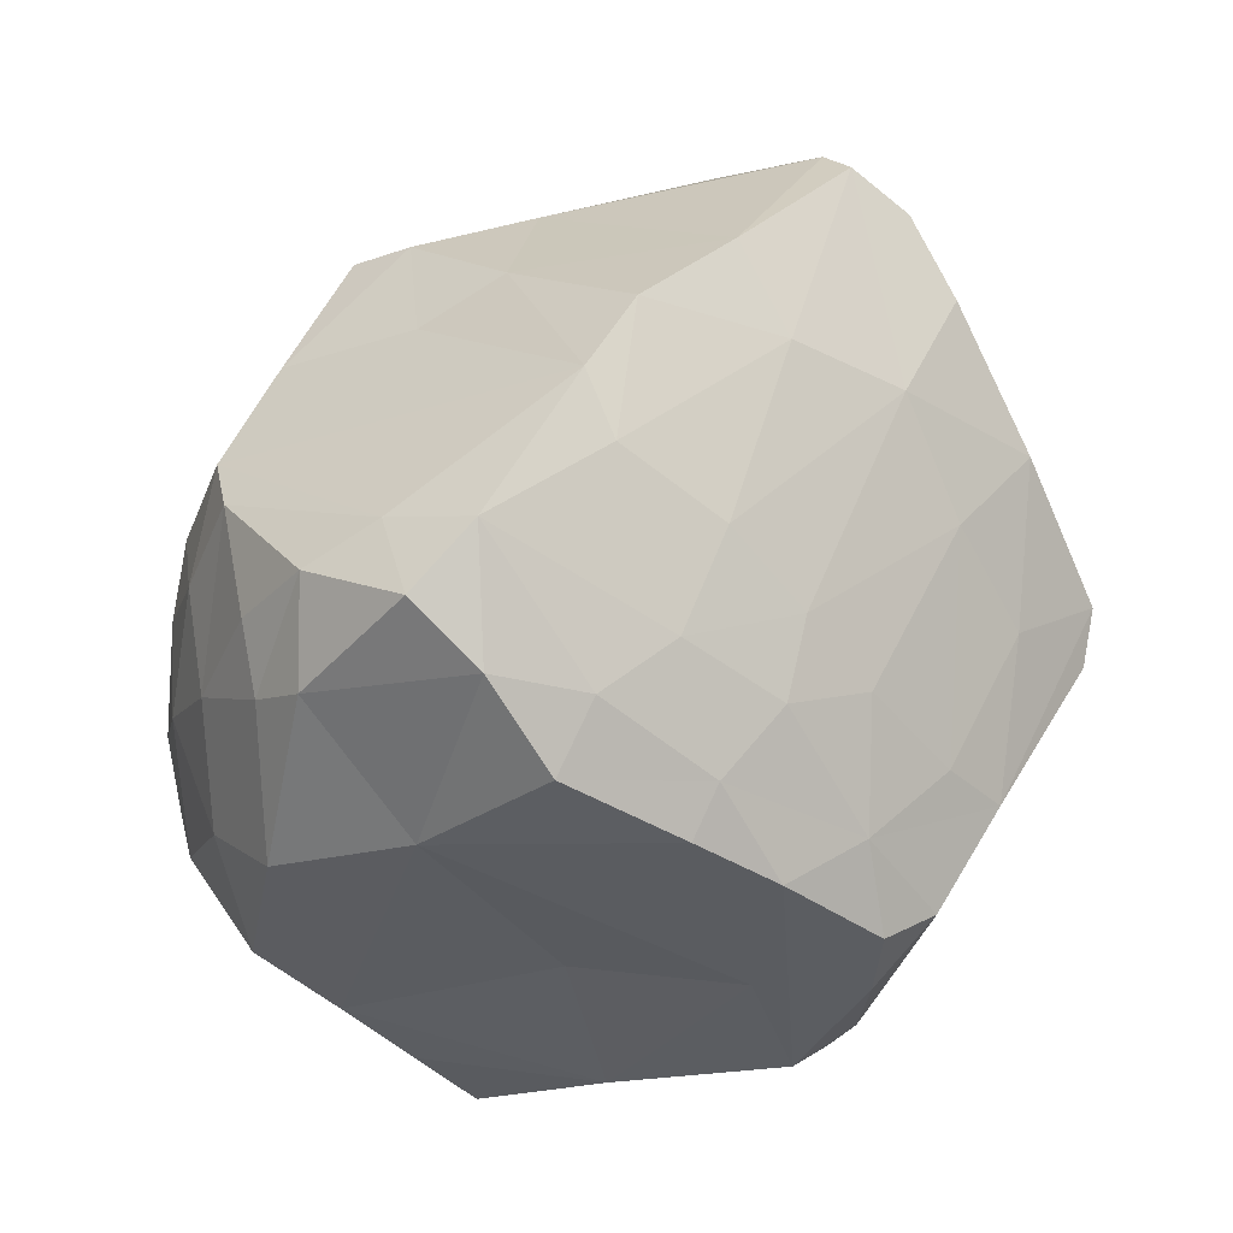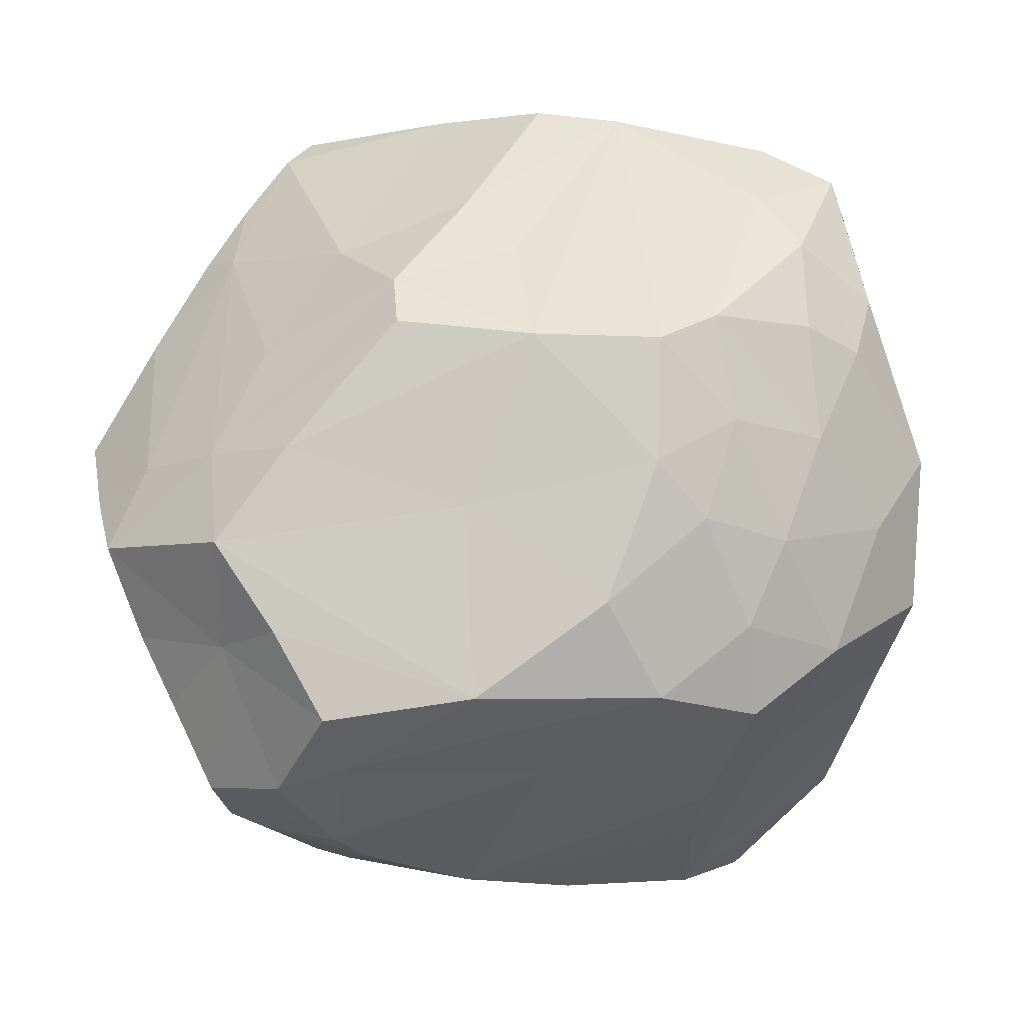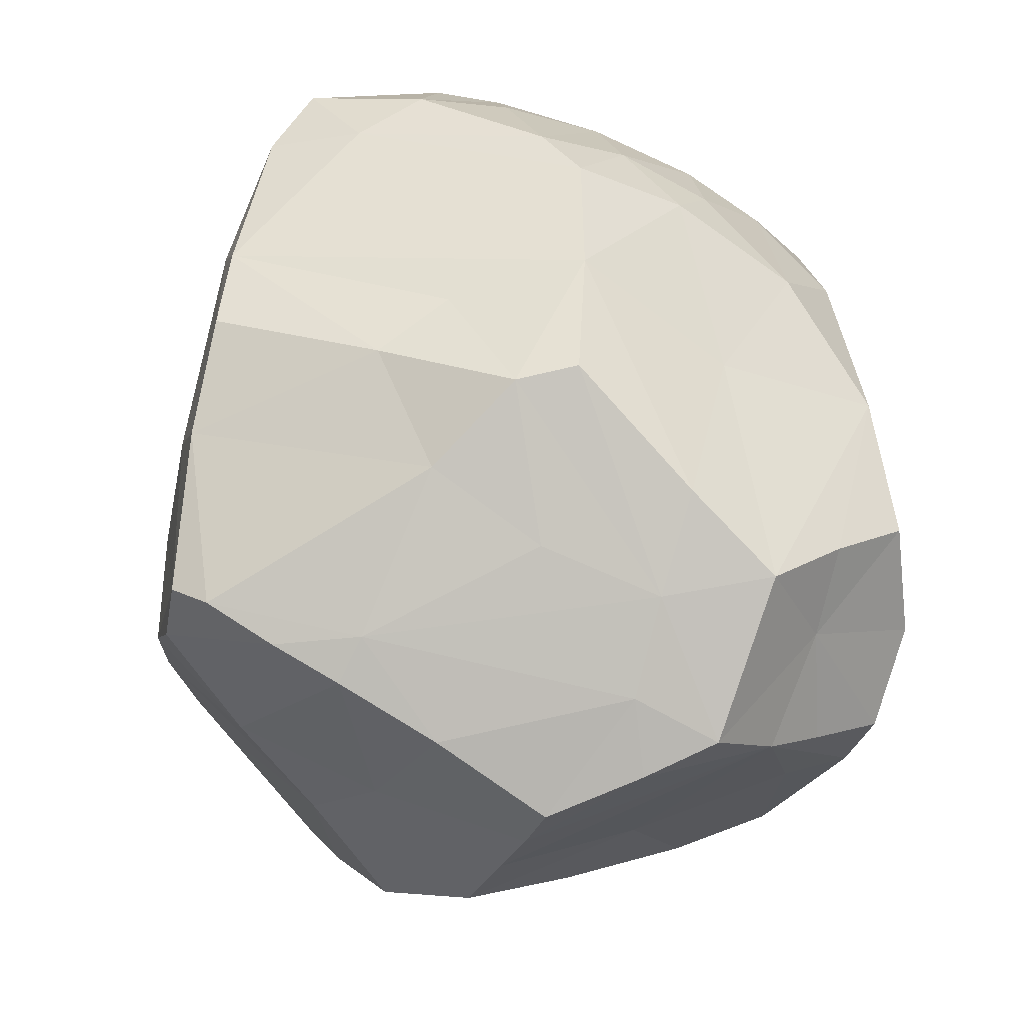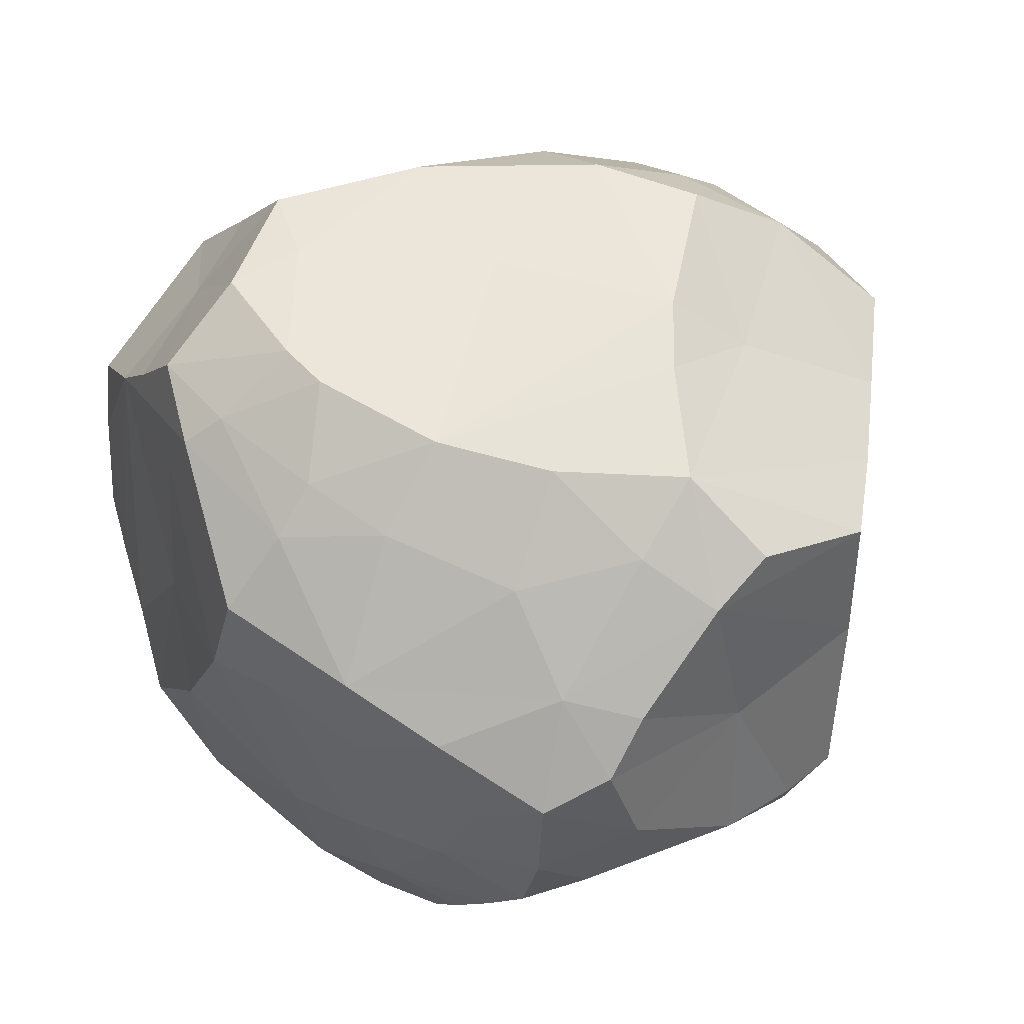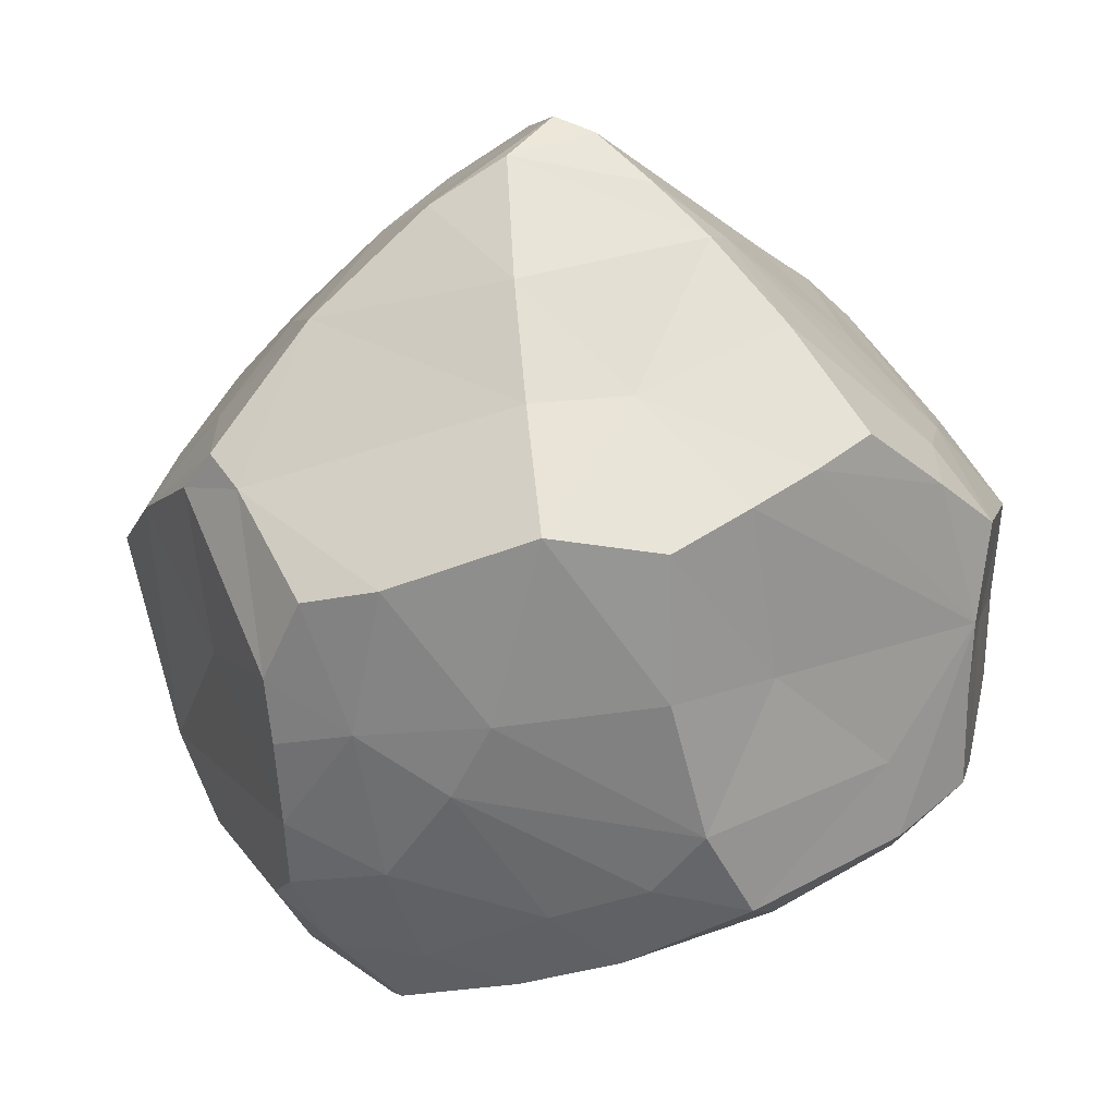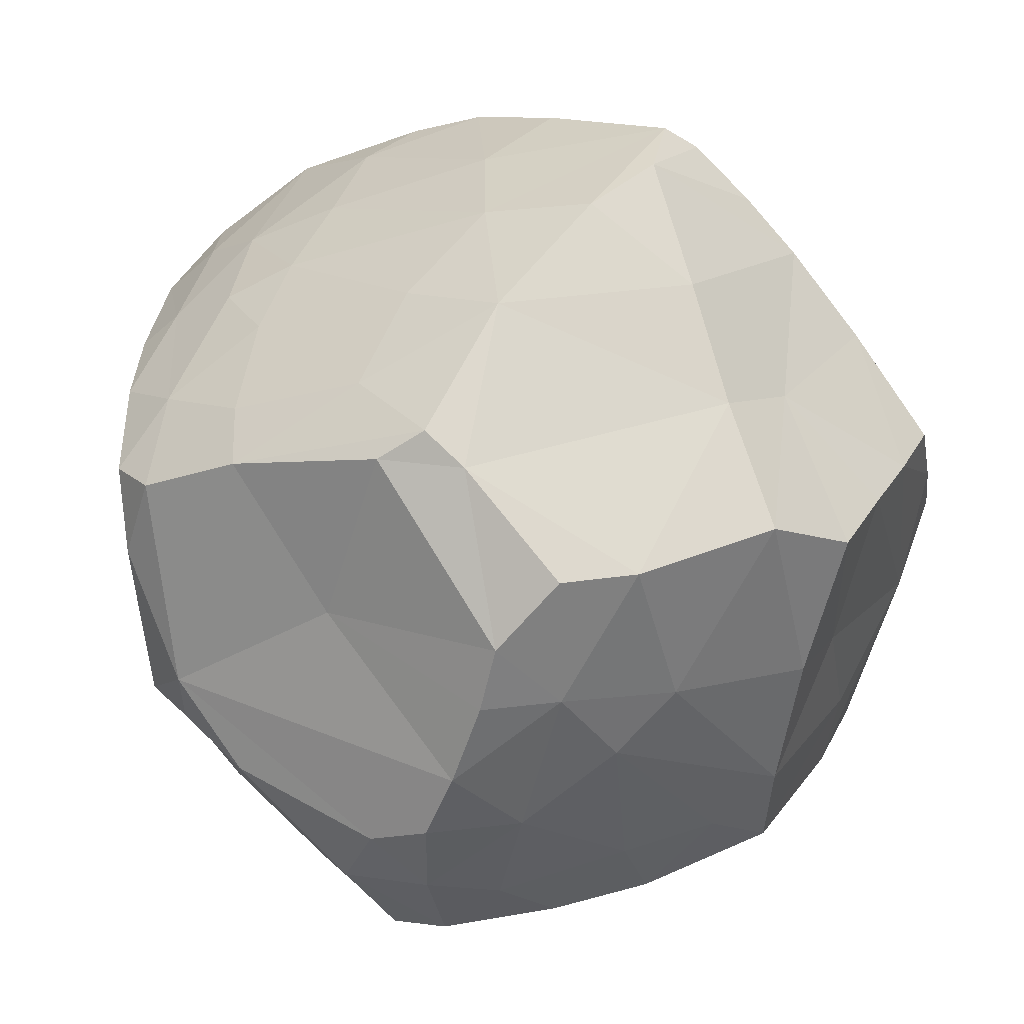
<metadata>
{"format":"obj","ext":"obj","renderer":"f3d","projection":"perspective","resolution":1024,"background":"white","views":[{"elev":48.8,"azim":-155.6,"up":"+Z"},{"elev":12.8,"azim":96.5,"up":"+Z"},{"elev":-32.9,"azim":39.4,"up":"+Y"},{"elev":-72.9,"azim":104.8,"up":"+Z"},{"elev":-5.0,"azim":-24.3,"up":"+Z"},{"elev":-0.8,"azim":-61.5,"up":"+Z"}]}
</metadata>
<code>
o roca_Cube.051
v -3.016 -5.393 1.862
v 5.269 4.615 -0.3823
v 4.727 5.147 0.9074
v -1.919 6.34 4.349
v 3.958 -1.28 4.91
v -4.895 -0.5198 3.693
v 6.188 2.406 0.1913
v -2.912 -4.71 3.807
v 0.1437 -4.85 -4.373
v 4.114 -3.527 -4.51
v 4.169 3.961 4.453
v -5.002 2.674 -4.149
v -2.023 5.314 4.978
v -0.6089 -4.688 5.459
v 0.6391 -4.671 4.715
v 3.396 -3.525 3.588
v 2.845 4.874 -3.297
v 0.4715 6.387 -3.441
v 1.361 6.822 -2.126
v 4.179 6.011 -1.041
v -4.233 5.028 -0.5487
v 2.4 7.305 -0.6962
v 1.902 7.376 1.665
v 3.213 6.665 0.8063
v -0.119 6.843 2.617
v 3.792 5.667 2.409
v 1.714 6.429 4.349
v -3.559 5.728 3.196
v 2.522 6.239 3.613
v -3.626 4.98 3.649
v -0.7809 5.977 5.496
v 2.883 0.5936 5.325
v 2.422 -2.407 5.129
v 1.934 -0.3543 5.954
v -0.3497 2.003 7.167
v -1.28 -4.049 6.303
v -0.4867 0.6193 7.294
v -2.262 -0.5019 6.216
v -2.637 4.04 5.048
v -3.698 -3.273 5.118
v -3.683 -1.3 5.1
v -2.59 2.372 5.521
v 2.216 5.288 5.365
v -3.78 2.458 4.404
v 0.05661 -5.255 4.582
v -5.277 -2.423 3.41
v -5.366 3.892 2.065
v -5.994 -0.277 2.173
v -5.91 4.518 0.8797
v -6.641 -1.878 1.358
v -6.571 1.75 0.9006
v -6.81 -1.114 0.9203
v -5.904 -3.842 -0.9965
v -5.785 4.423 -0.512
v -6.089 -2.823 -2.047
v -5.83 0.4145 -1.497
v -5.352 -1.632 -4.155
v -4.776 2.459 3.274
v -3.99 3.611 3.895
v -4.781 4.598 -2.842
v -4.852 0.1951 -5.218
v -4.881 -3.34 -2.876
v -3.426 -3.587 -3.768
v -3.184 -4.533 -2.774
v 0.9195 -5.61 -2.008
v -3.149 -6.247 -0.1557
v 4.441 -5.533 -1.102
v -0.1139 -6.838 0.3459
v -1.422 -5.694 2.046
v 3.84 -4.229 -4.359
v 4.643 -4.982 -2.196
v 5.159 1.278 -2.994
v 6.094 -1.804 -2.746
v 5.952 -2.949 -3.159
v 6.705 0.3682 -1.296
v 5.17 4.735 -1.87
v 6.452 -2.872 -0.3751
v 5.374 3.906 1.402
v 6.051 -3.88 0.9613
v 4.853 1.094 4.214
v 5.473 3.132 2.328
v 4.825 -1.101 4.381
v 5.558 -3.912 -0.9138
v -2.721 3.311 -4.967
v -1.497 -2.792 -5.593
v -2.814 -0.03916 -6.893
v -2.521 1.134 -6.906
v -2.873 -1.135 -6.205
v 0.7187 2.469 -6.435
v 2.255 -3.023 -5.541
v 2.947 -2.339 -5.42
v 3.114 3.671 -4.667
v -5.003 -0.9458 -5.052
v -0.2992 -3.883 -5.182
v -0.282 5.935 -4.719
v -2.202 5.426 -3.755
v -1.73 5.776 -0.5936
v 3.12 5.431 4.132
v 4.778 3.119 4.18
v 1.366 4.54 6.01
v -1.139 -1.211 7.042
v -1.074 2.6 6.641
v -0.05404 4.568 6.695
v -1.831 -3.715 6.569
v -2.687 -3.906 5.841
v 0.3899 5.761 6.209
v -5.902 2.163 1.831
v -6.357 3.633 0.5756
v -5.388 3.661 -2.672
v -5.774 -2.371 -2.989
v -5.009 3.783 -3.294
v -4.669 5.223 2.266
v -6.389 -2.446 0.7765
v 3.301 -4.813 -3.23
v -0.9117 -5.809 -2.463
v -1.404 -6.791 -0.37
v 4.423 -6.069 0.4028
v 0.9026 -6.917 0.9353
v 1.778 -6.974 1.502
v 3.279 -6.502 0.8729
v 3.696 -5.543 1.611
v 0.9336 -6.046 3.205
v -5.017 -4.759 -0.8634
v 4.886 -2.215 -4.391
v 3.939 3.919 -3.725
v 6.836 -2.025 -1.709
v 5.998 3.258 -1.397
v 5.692 0.07868 1.568
v 5.543 -2.781 2.431
v 5.142 -1.842 3.526
v 4.368 -1.783 -4.84
v 4.707 4.309 2.873
v 4.611 -4.223 2.08
v 4.972 -4.288 -3.532
v -4.115 -0.4503 -6.016
v -3.886 1.274 -5.966
v -1.685 1.866 -6.839
v -0.3591 3.409 -6.554
v -1.385 -1.378 -6.67
v -0.1591 -2.55 -6.317
v -1.076 0.7277 -6.81
v 0.7289 0.4411 -6.441
v 0.2054 4.338 -6.235
v 1.972 -1.337 -5.936
v 2.335 1.462 -6.01
v 1.708 3.503 -6.047
v 3.158 -0.1985 -5.655
v -3.869 -2.09 -4.936
v 1.301 -4.142 -5.487
f 18 19 17
f 17 20 76
f 19 20 17
f 96 97 19
f 21 97 96
f 19 22 20
f 22 25 23
f 97 21 25
f 112 28 21
f 23 29 24
f 21 28 25
f 29 98 26
f 112 30 28
f 25 28 4
f 27 43 29
f 25 31 27
f 13 31 4
f 30 13 4
f 47 30 112
f 47 59 30
f 59 39 30
f 26 132 3
f 80 32 5
f 5 33 16
f 5 34 33
f 16 33 15
f 35 34 32
f 35 37 34
f 33 101 36
f 34 37 101
f 100 103 35
f 102 38 37
f 36 104 105
f 101 38 104
f 103 39 102
f 102 42 38
f 102 39 42
f 38 42 41
f 42 39 44
f 42 44 41
f 106 103 100
f 106 31 103
f 103 13 39
f 44 6 41
f 40 46 8
f 6 48 46
f 58 107 6
f 47 107 58
f 46 113 1
f 46 50 113
f 48 51 50
f 107 51 48
f 47 51 107
f 47 108 51
f 51 56 52
f 113 55 53
f 52 55 113
f 56 55 52
f 51 109 56
f 51 108 109
f 54 60 109
f 56 110 55
f 110 57 62
f 109 61 57
f 59 58 44
f 112 49 47
f 112 60 54
f 62 57 148
f 62 148 63
f 9 115 64
f 114 65 9
f 64 66 123
f 115 65 116
f 70 67 114
f 116 66 115
f 67 68 65
f 66 1 123
f 66 69 1
f 67 118 68
f 117 120 67
f 67 120 118
f 120 119 118
f 118 122 69
f 118 119 122
f 121 122 119
f 69 8 1
f 122 45 69
f 121 15 122
f 63 9 64
f 70 114 149
f 149 114 9
f 83 67 71
f 121 133 15
f 63 64 62
f 10 124 134
f 124 73 74
f 124 72 73
f 76 127 125
f 134 74 83
f 73 127 75
f 75 77 126
f 75 79 77
f 127 7 75
f 126 77 83
f 7 127 2
f 77 79 83
f 75 128 79
f 2 78 7
f 128 129 79
f 79 129 133
f 7 81 128
f 7 78 81
f 78 132 81
f 129 130 133
f 81 132 99
f 10 134 70
f 125 72 147
f 76 2 127
f 133 5 16
f 83 79 117
f 67 83 117
f 134 83 71
f 63 85 94
f 86 141 139
f 136 87 86
f 87 137 141
f 139 140 85
f 139 141 140
f 137 138 141
f 96 95 138
f 85 140 94
f 141 89 142
f 141 138 89
f 140 149 94
f 90 149 140
f 138 143 146
f 142 144 140
f 89 146 145
f 144 91 90
f 142 145 147
f 142 147 144
f 90 70 149
f 145 92 147
f 146 92 145
f 90 10 70
f 93 135 148
f 93 61 135
f 12 136 61
f 12 84 136
f 95 96 18
f 146 18 17
f 84 60 96
f 96 60 21
f 18 96 19
f 24 22 23
f 20 22 24
f 3 20 24
f 19 97 25
f 24 26 3
f 22 19 25
f 24 29 26
f 25 27 23
f 23 27 29
f 26 98 11
f 25 4 31
f 28 30 4
f 29 43 98
f 125 92 17
f 146 95 18
f 84 111 60
f 60 112 21
f 30 39 13
f 27 31 106
f 27 106 43
f 26 11 132
f 2 20 3
f 125 17 76
f 5 32 34
f 80 35 32
f 99 35 80
f 11 100 99
f 99 100 35
f 34 101 33
f 33 36 15
f 15 36 14
f 37 35 102
f 35 103 102
f 36 101 104
f 37 38 101
f 36 105 14
f 14 105 45
f 104 40 105
f 104 38 41
f 104 41 40
f 44 39 59
f 11 98 43
f 11 43 100
f 43 106 100
f 103 31 13
f 41 46 40
f 8 105 40
f 45 105 8
f 45 15 14
f 8 46 1
f 59 47 58
f 48 6 107
f 46 48 50
f 50 51 52
f 49 108 47
f 113 50 52
f 54 108 49
f 113 53 123
f 108 54 109
f 53 55 62
f 123 53 62
f 62 55 110
f 110 56 57
f 57 56 109
f 109 12 61
f 12 109 111
f 41 6 46
f 44 58 6
f 49 112 54
f 109 60 111
f 111 84 12
f 57 61 93
f 148 57 93
f 9 65 115
f 114 67 65
f 64 115 66
f 70 71 67
f 116 65 68
f 116 69 66
f 69 116 68
f 68 118 69
f 120 117 121
f 120 121 119
f 69 45 8
f 122 15 45
f 71 70 134
f 117 133 121
f 15 133 16
f 113 123 1
f 62 64 123
f 134 124 74
f 74 73 126
f 72 127 73
f 125 127 72
f 83 74 126
f 126 73 75
f 75 7 128
f 78 2 3
f 128 80 129
f 128 81 80
f 130 129 80
f 133 130 82
f 130 80 82
f 81 99 80
f 99 132 11
f 10 131 124
f 131 72 124
f 76 20 2
f 78 3 132
f 5 82 80
f 133 82 5
f 117 79 133
f 135 61 136
f 148 135 88
f 136 84 87
f 63 148 85
f 85 148 88
f 135 86 88
f 135 136 86
f 87 84 137
f 88 86 139
f 86 87 141
f 88 139 85
f 137 84 138
f 138 95 143
f 140 141 142
f 95 146 143
f 94 149 9
f 140 144 90
f 142 89 145
f 89 138 146
f 144 147 91
f 146 17 92
f 90 91 10
f 147 92 125
f 91 131 10
f 91 147 131
f 84 96 138
f 147 72 131
f 63 94 9

</code>
